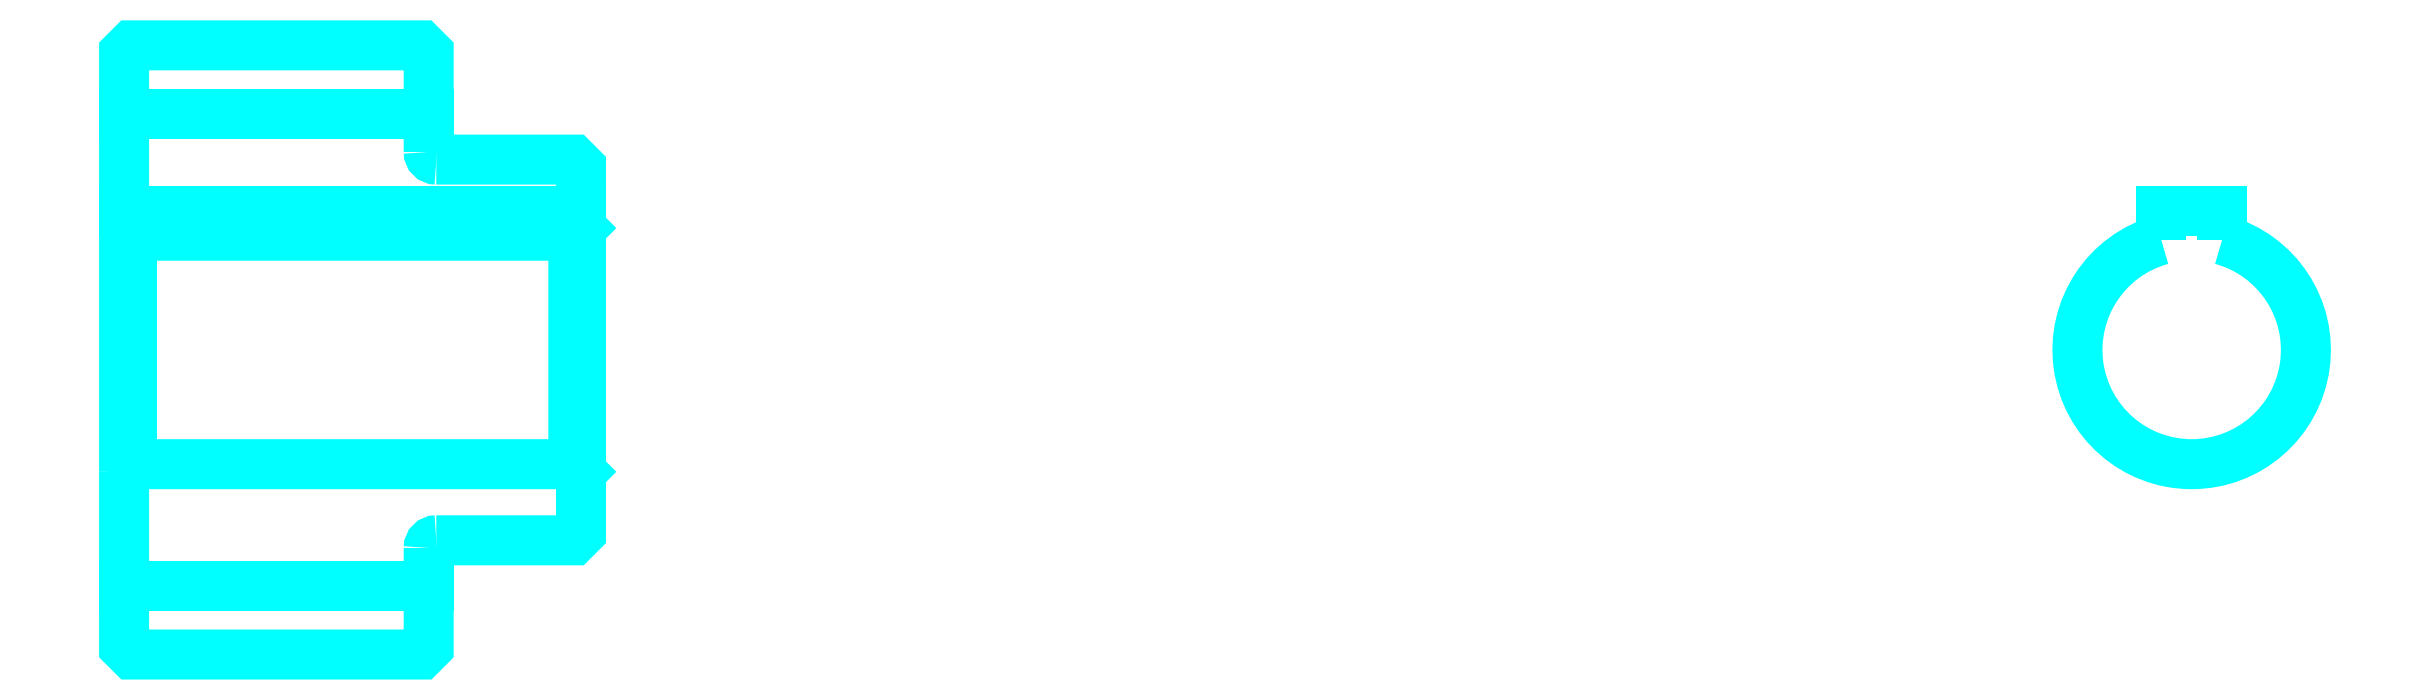
<metadata>
{"format":"dxf","ext":"dxf","renderer":"ezdxf+matplotlib","layout":"modelspace","background":"white","min_lineweight":24,"dpi":150}
</metadata>
<code>
0
SECTION
2
ENTITIES
0
LINE
8
0
10
193.7
20
225.9
30
0
11
233.7
21
225.9
31
0
0
LINE
8
0
10
193.7
20
163.9
30
0
11
233.7
21
163.9
31
0
0
LINE
8
0
10
252.7
20
179.9
30
0
11
253.7
21
178.9
31
0
0
LINE
8
0
10
252.7
20
209.9
30
0
11
253.7
21
210.9
31
0
0
LINE
8
0
10
194.7
20
209.9
30
0
11
194.7
21
179.9
31
0
0
POLYLINE
8
0
66
1
10
0
20
0
30
0
70
2
0
VERTEX
8
0
10
193.7
20
178.9
30
0
70
0
0
VERTEX
8
0
10
194.7
20
179.9
30
0
70
0
0
VERTEX
8
0
10
252.7
20
179.9
30
0
70
0
0
VERTEX
8
0
10
252.7
20
209.9
30
0
70
0
0
VERTEX
8
0
10
194.7
20
209.9
30
0
70
0
0
VERTEX
8
0
10
193.7
20
210.9
30
0
70
0
0
SEQEND
8
0
0
ARC
8
0
10
234.7
20
220.9
30
0
40
1
50
180
51
270
0
ARC
8
0
10
234.7
20
168.9
30
0
40
1
50
90
51
180
0
ARC
8
0
10
465.2
20
194.9
30
0
40
15
50
105.5
51
74.53
0
POLYLINE
8
0
66
1
10
0
20
0
30
0
70
2
0
VERTEX
8
0
10
469.2
20
209.3
30
0
70
0
0
VERTEX
8
0
10
469.2
20
213.2
30
0
70
0
0
VERTEX
8
0
10
461.2
20
213.2
30
0
70
0
0
VERTEX
8
0
10
461.2
20
209.3
30
0
70
0
0
SEQEND
8
0
0
LINE
8
0
10
193.7
20
213.2
30
0
11
253.7
21
213.2
31
0
0
POLYLINE
8
0
66
1
10
0
20
0
30
0
70
2
0
VERTEX
8
0
10
193.7
20
178.9
30
0
70
0
0
VERTEX
8
0
10
193.7
20
155.9
30
0
70
0
0
VERTEX
8
0
10
194.7
20
154.9
30
0
70
0
0
VERTEX
8
0
10
232.7
20
154.9
30
0
70
0
0
VERTEX
8
0
10
233.7
20
155.9
30
0
70
0
0
VERTEX
8
0
10
233.7
20
168.9
30
0
70
0
0
SEQEND
8
0
0
POLYLINE
8
0
66
1
10
0
20
0
30
0
70
2
0
VERTEX
8
0
10
234.7
20
169.9
30
0
70
0
0
VERTEX
8
0
10
252.7
20
169.9
30
0
70
0
0
VERTEX
8
0
10
253.7
20
170.9
30
0
70
0
0
VERTEX
8
0
10
253.7
20
218.9
30
0
70
0
0
VERTEX
8
0
10
252.7
20
219.9
30
0
70
0
0
VERTEX
8
0
10
234.7
20
219.9
30
0
70
0
0
SEQEND
8
0
0
POLYLINE
8
0
66
1
10
0
20
0
30
0
70
2
0
VERTEX
8
0
10
233.7
20
220.9
30
0
70
0
0
VERTEX
8
0
10
233.7
20
233.9
30
0
70
0
0
VERTEX
8
0
10
232.7
20
234.9
30
0
70
0
0
VERTEX
8
0
10
194.7
20
234.9
30
0
70
0
0
VERTEX
8
0
10
193.7
20
233.9
30
0
70
0
0
VERTEX
8
0
10
193.7
20
178.9
30
0
70
0
0
SEQEND
8
0
0
ENDSEC
0
EOF

</code>
